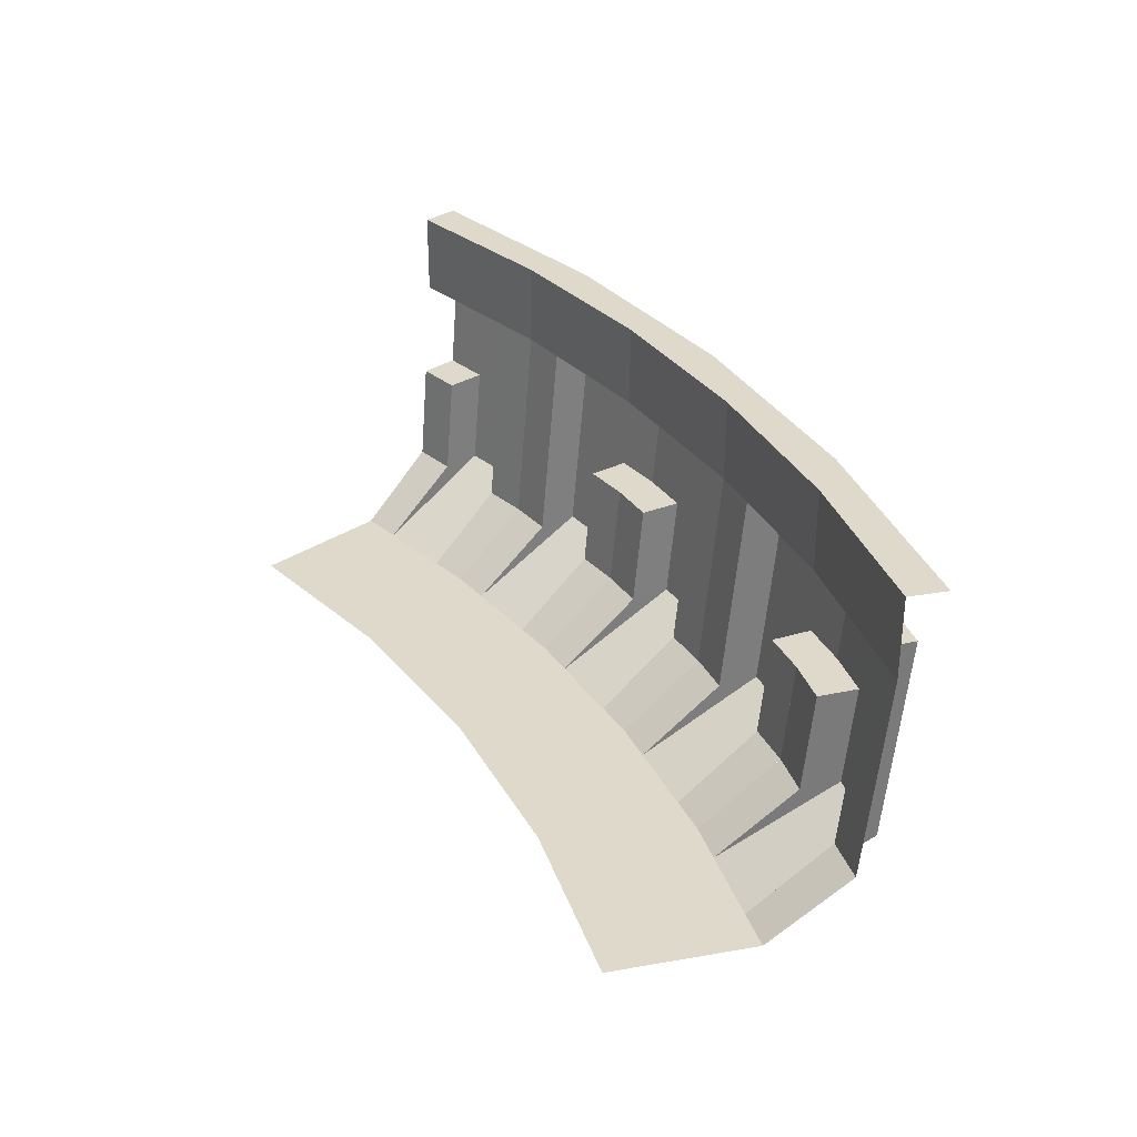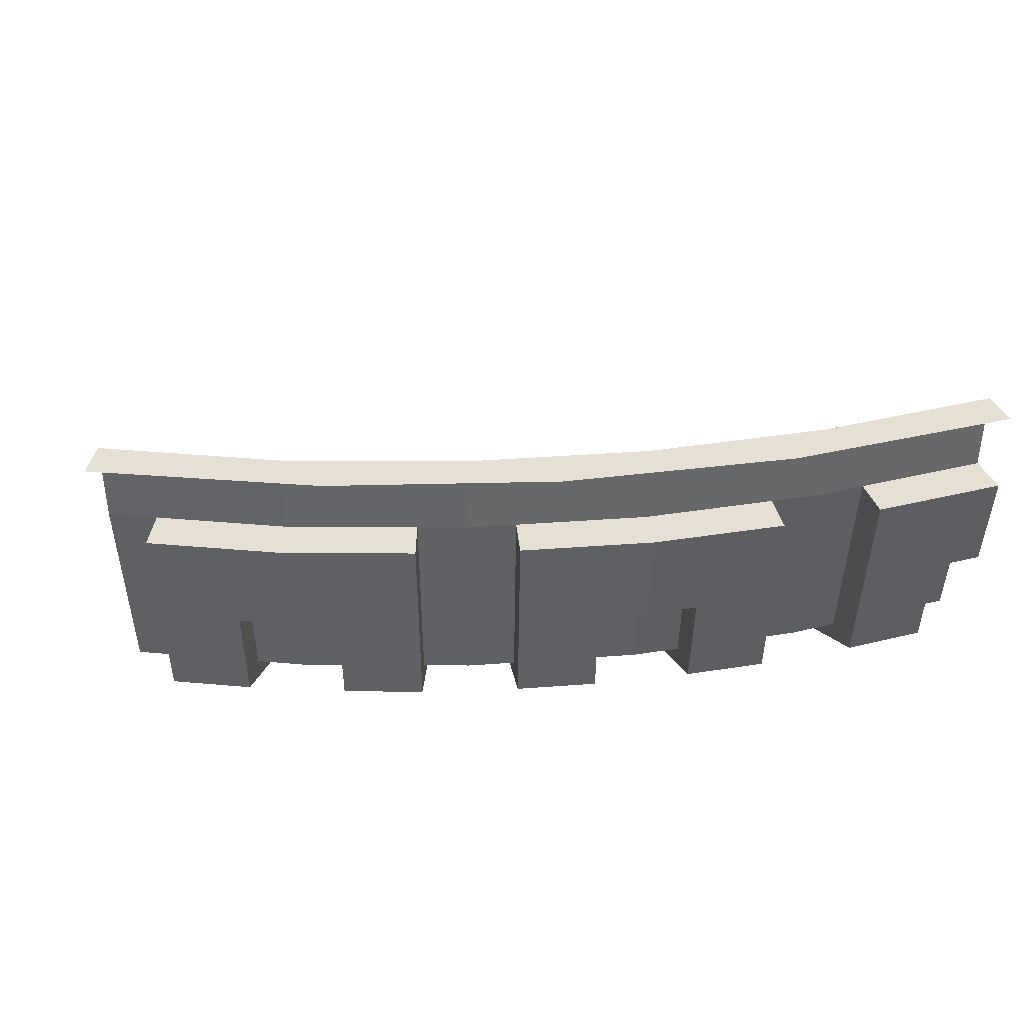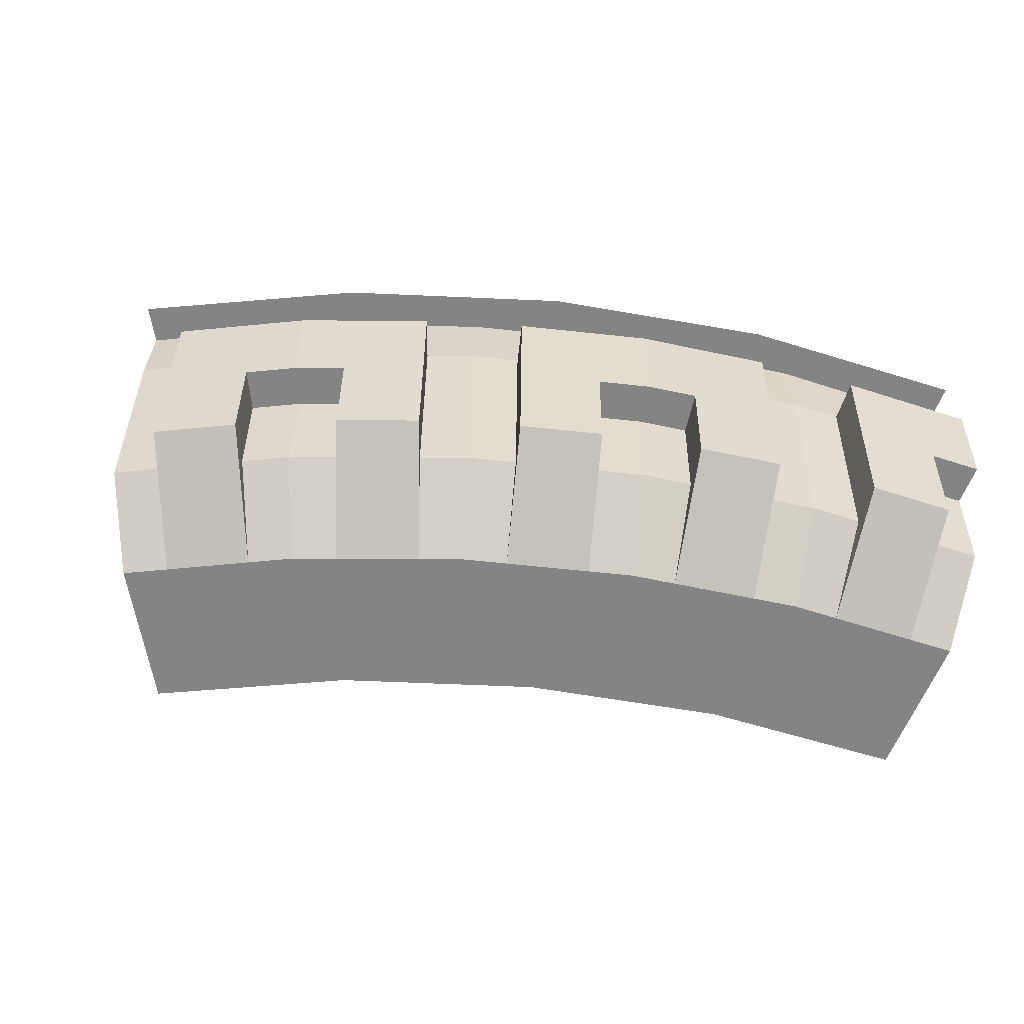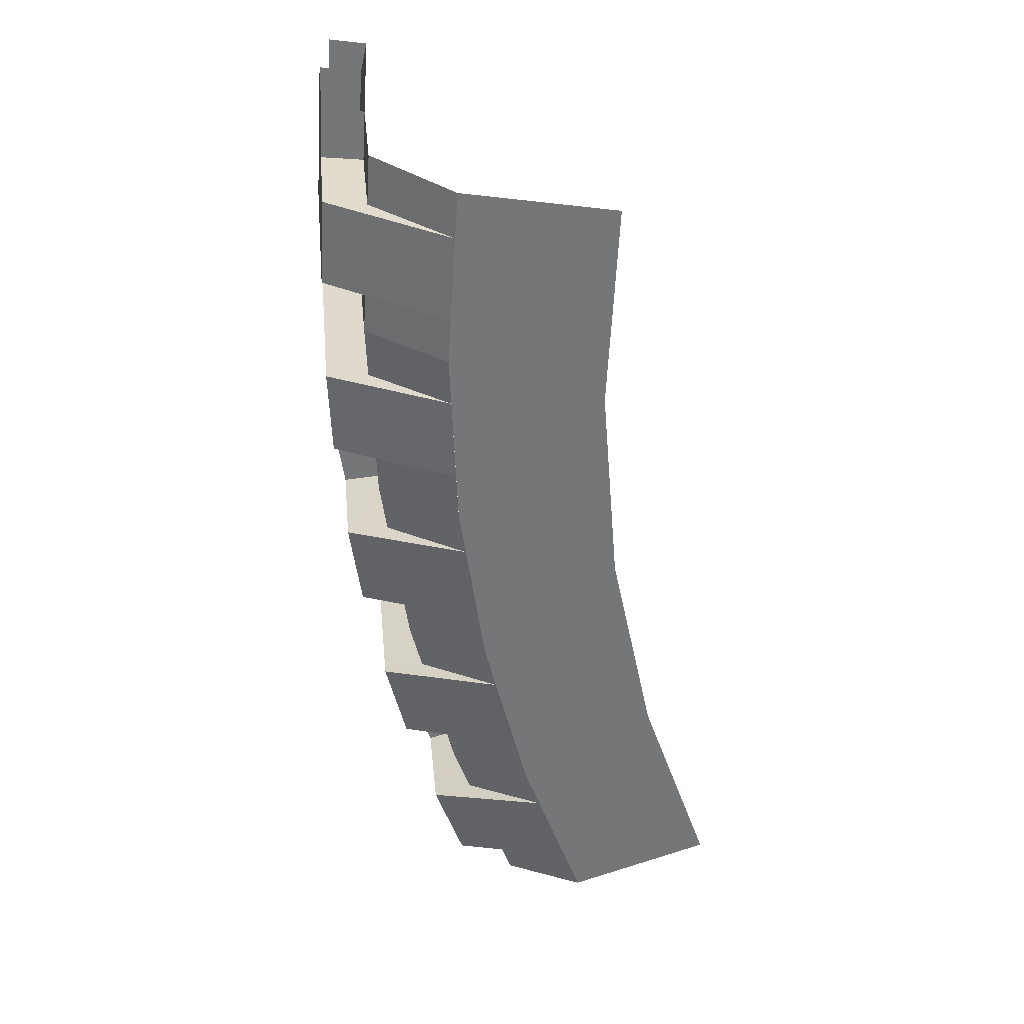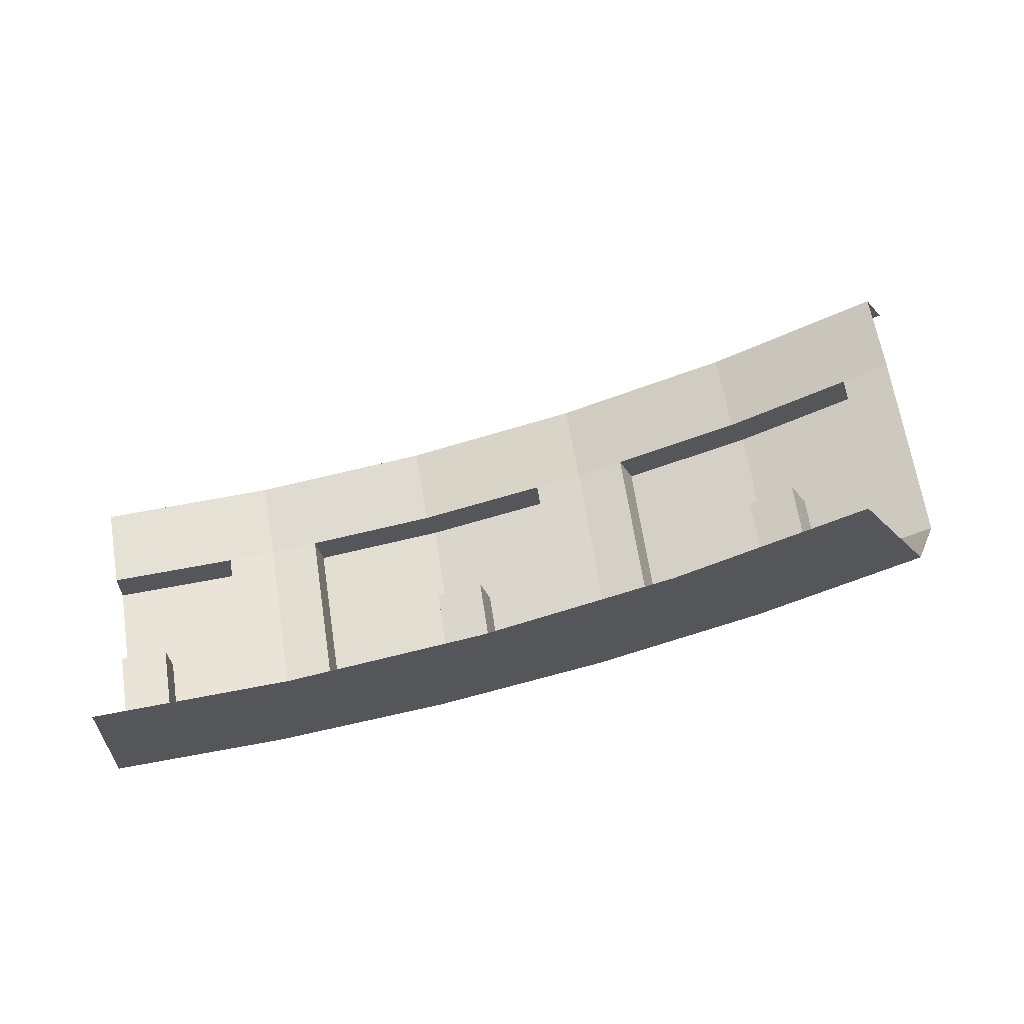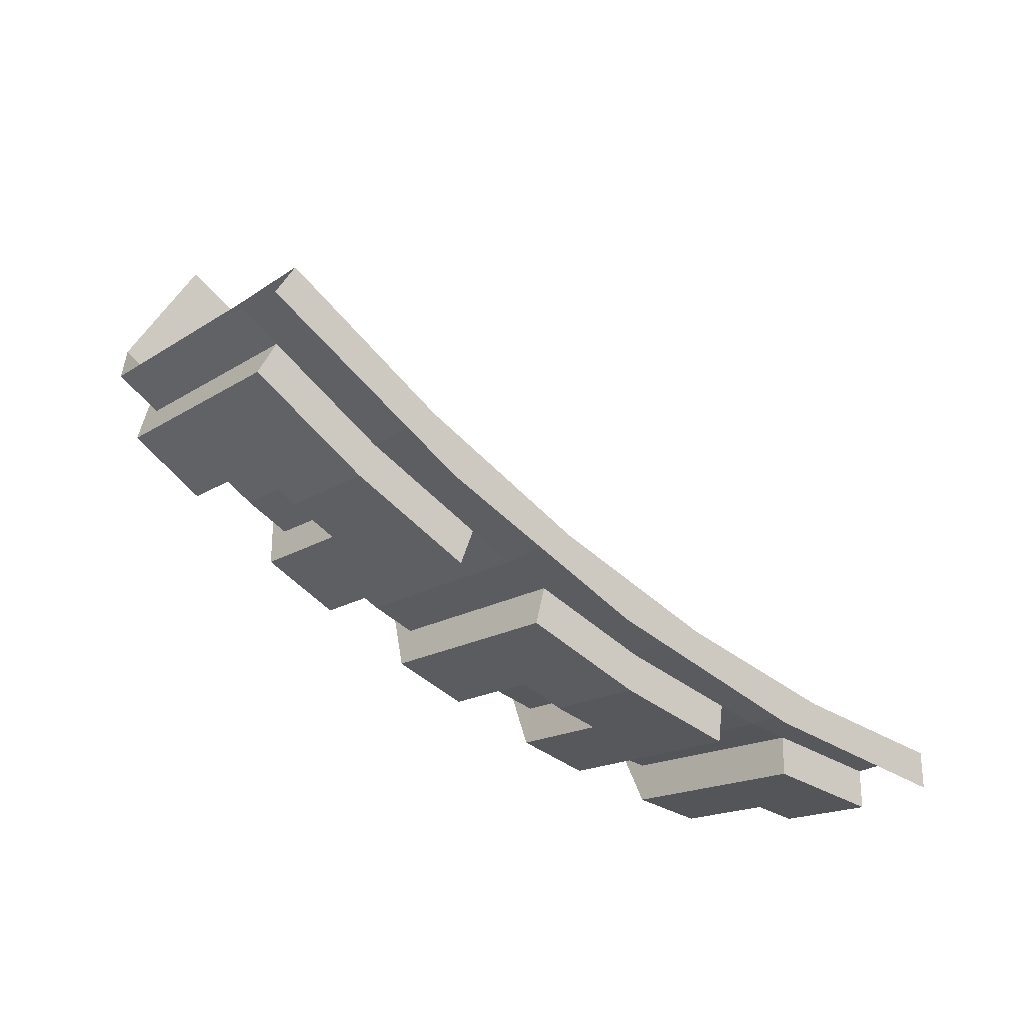
<metadata>
{"format":"obj","ext":"obj","renderer":"f3d","projection":"perspective","resolution":1024,"background":"white","views":[{"elev":31.8,"azim":-133.7,"up":"+Z"},{"elev":38.1,"azim":-20.5,"up":"+Z"},{"elev":-61.5,"azim":-21.3,"up":"+Z"},{"elev":-56.7,"azim":83.3,"up":"+Z"},{"elev":62.8,"azim":170.3,"up":"+Y"},{"elev":-26.4,"azim":-43.4,"up":"+Y"}]}
</metadata>
<code>
v -0.317 -4.139 -2.2
v -0.3223 -4.239 -2.2
v -0.3249 -4.289 -1.7
v -0.3196 -4.189 -1.7
v -0.1187 -4.175 -1.95
v -0.1239 -4.274 -1.95
v -0.1226 -4.249 -2.2
v -0.1173 -4.15 -2.2
v -0.1239 -4.274 -1.95
v -0.3249 -4.289 -1.7
v -0.3223 -4.239 -2.2
v -0.1226 -4.249 -2.2
v -0.1069 -3.95 -2.35
v -0.1226 -4.249 -2.2
v -0.3223 -4.239 -2.2
v -0.3066 -3.939 -2.35
v -0.1173 -4.15 -2.2
v -0.1226 -4.249 -2.2
v -0.1069 -3.95 -2.35
v -0.3066 -3.939 -2.35
v -0.3223 -4.239 -2.2
v -0.317 -4.139 -2.2
v -0.4396 -4.183 -1.5
v -0.4396 -4.183 -1.7
v -0.3196 -4.189 -1.7
v -0.3196 -4.189 -1.5
v 0 -4.206 -1.7
v 0 -4.206 -1.5
v -0.3196 -4.189 -1.5
v -0.3196 -4.189 -1.7
v 0 -4.306 -1.7
v 0 -4.206 -1.7
v -0.3196 -4.189 -1.7
v -0.3249 -4.289 -1.7
v 0 -4.181 -1.95
v 0 -4.281 -1.95
v -0.1239 -4.274 -1.95
v -0.1187 -4.175 -1.95
v 0 -4.281 -1.95
v 0 -4.306 -1.7
v -0.3249 -4.289 -1.7
v -0.1239 -4.274 -1.95
v -0.4396 -4.183 -1.7
v -0.4344 -4.133 -2.2
v -0.317 -4.139 -2.2
v -0.3196 -4.189 -1.7
v -0.4344 -4.133 -2.2
v -0.4134 -3.934 -2.35
v -0.3066 -3.939 -2.35
v -0.317 -4.139 -2.2
v 0 -3.955 -2.35
v 0 -4.156 -2.2
v -0.1173 -4.15 -2.2
v -0.1069 -3.95 -2.35
v 0 -4.156 -2.2
v 0 -4.181 -1.95
v -0.1187 -4.175 -1.95
v -0.1173 -4.15 -2.2
v -0.5583 -4.164 -1.7
v -0.5739 -4.263 -1.7
v -0.5661 -4.213 -2.2
v -0.5504 -4.115 -2.2
v -0.748 -4.083 -2.2
v -0.7636 -4.182 -2.2
v -0.7675 -4.207 -1.95
v -0.7519 -4.108 -1.95
v -0.7636 -4.182 -2.2
v -0.5661 -4.213 -2.2
v -0.5739 -4.263 -1.7
v -0.7675 -4.207 -1.95
v -0.5192 -3.917 -2.35
v -0.5661 -4.213 -2.2
v -0.7636 -4.182 -2.2
v -0.7167 -3.886 -2.35
v -0.7167 -3.886 -2.35
v -0.7636 -4.182 -2.2
v -0.748 -4.083 -2.2
v -0.5504 -4.115 -2.2
v -0.5661 -4.213 -2.2
v -0.5192 -3.917 -2.35
v -0.5583 -4.164 -1.5
v -0.5583 -4.164 -1.7
v -0.4396 -4.183 -1.7
v -0.4396 -4.183 -1.5
v -0.5583 -4.164 -1.7
v -0.5583 -4.164 -1.5
v -0.8744 -4.114 -1.5
v -0.8744 -4.114 -1.7
v -0.5739 -4.263 -1.7
v -0.5583 -4.164 -1.7
v -0.8744 -4.114 -1.7
v -0.8952 -4.212 -1.7
v -0.7519 -4.108 -1.95
v -0.7675 -4.207 -1.95
v -0.8901 -4.187 -1.95
v -0.8692 -4.089 -1.95
v -0.7675 -4.207 -1.95
v -0.5739 -4.263 -1.7
v -0.8952 -4.212 -1.7
v -0.8901 -4.187 -1.95
v -0.5583 -4.164 -1.7
v -0.5504 -4.115 -2.2
v -0.4344 -4.133 -2.2
v -0.4396 -4.183 -1.7
v -0.5504 -4.115 -2.2
v -0.5192 -3.917 -2.35
v -0.4134 -3.934 -2.35
v -0.4344 -4.133 -2.2
v -0.7167 -3.886 -2.35
v -0.748 -4.083 -2.2
v -0.864 -4.065 -2.2
v -0.8224 -3.869 -2.35
v -0.748 -4.083 -2.2
v -0.7519 -4.108 -1.95
v -0.8692 -4.089 -1.95
v -0.864 -4.065 -2.2
v -1.171 -3.983 -2.2
v -1.197 -4.079 -2.2
v -1.21 -4.128 -1.7
v -1.184 -4.031 -1.7
v -0.984 -4.059 -1.95
v -1.01 -4.155 -1.95
v -1.003 -4.131 -2.2
v -0.9775 -4.034 -2.2
v -1.01 -4.155 -1.95
v -1.21 -4.128 -1.7
v -1.197 -4.079 -2.2
v -1.003 -4.131 -2.2
v -0.9257 -3.841 -2.35
v -1.003 -4.131 -2.2
v -1.197 -4.079 -2.2
v -1.119 -3.789 -2.35
v -0.9775 -4.034 -2.2
v -1.003 -4.131 -2.2
v -0.9257 -3.841 -2.35
v -1.119 -3.789 -2.35
v -1.197 -4.079 -2.2
v -1.171 -3.983 -2.2
v -1.3 -4 -1.5
v -1.3 -4 -1.7
v -1.184 -4.031 -1.7
v -1.184 -4.031 -1.5
v -0.8744 -4.114 -1.7
v -0.8744 -4.114 -1.5
v -1.184 -4.031 -1.5
v -1.184 -4.031 -1.7
v -0.8952 -4.212 -1.7
v -0.8744 -4.114 -1.7
v -1.184 -4.031 -1.7
v -1.21 -4.128 -1.7
v -0.8692 -4.089 -1.95
v -0.8901 -4.187 -1.95
v -1.01 -4.155 -1.95
v -0.984 -4.059 -1.95
v -0.8901 -4.187 -1.95
v -0.8952 -4.212 -1.7
v -1.21 -4.128 -1.7
v -1.01 -4.155 -1.95
v -1.3 -4 -1.7
v -1.284 -3.952 -2.2
v -1.171 -3.983 -2.2
v -1.184 -4.031 -1.7
v -1.284 -3.952 -2.2
v -1.222 -3.762 -2.35
v -1.119 -3.789 -2.35
v -1.171 -3.983 -2.2
v -0.8224 -3.869 -2.35
v -0.864 -4.065 -2.2
v -0.9775 -4.034 -2.2
v -0.9257 -3.841 -2.35
v -0.864 -4.065 -2.2
v -0.8692 -4.089 -1.95
v -0.984 -4.059 -1.95
v -0.9775 -4.034 -2.2
v -1.412 -3.957 -1.7
v -1.448 -4.05 -1.7
v -1.43 -4.004 -2.2
v -1.394 -3.91 -2.2
v -1.581 -3.838 -2.2
v -1.616 -3.932 -2.2
v -1.625 -3.955 -1.95
v -1.59 -3.862 -1.95
v -1.616 -3.932 -2.2
v -1.43 -4.004 -2.2
v -1.448 -4.05 -1.7
v -1.625 -3.955 -1.95
v -1.322 -3.723 -2.35
v -1.43 -4.004 -2.2
v -1.616 -3.932 -2.2
v -1.509 -3.652 -2.35
v -1.509 -3.652 -2.35
v -1.616 -3.932 -2.2
v -1.581 -3.838 -2.2
v -1.394 -3.91 -2.2
v -1.43 -4.004 -2.2
v -1.322 -3.723 -2.35
v -1.412 -3.957 -1.5
v -1.412 -3.957 -1.7
v -1.3 -4 -1.7
v -1.3 -4 -1.5
v -1.412 -3.957 -1.7
v -1.412 -3.957 -1.5
v -1.711 -3.842 -1.5
v -1.711 -3.842 -1.7
v -1.448 -4.05 -1.7
v -1.412 -3.957 -1.7
v -1.711 -3.842 -1.7
v -1.751 -3.934 -1.7
v -1.59 -3.862 -1.95
v -1.625 -3.955 -1.95
v -1.741 -3.911 -1.95
v -1.7 -3.819 -1.95
v -1.625 -3.955 -1.95
v -1.448 -4.05 -1.7
v -1.751 -3.934 -1.7
v -1.741 -3.911 -1.95
v -1.412 -3.957 -1.7
v -1.394 -3.91 -2.2
v -1.284 -3.952 -2.2
v -1.3 -4 -1.7
v -1.394 -3.91 -2.2
v -1.322 -3.723 -2.35
v -1.222 -3.762 -2.35
v -1.284 -3.952 -2.2
v -1.509 -3.652 -2.35
v -1.581 -3.838 -2.2
v -1.69 -3.796 -2.2
v -1.609 -3.613 -2.35
v -1.581 -3.838 -2.2
v -1.59 -3.862 -1.95
v -1.7 -3.819 -1.95
v -1.69 -3.796 -2.2
v -1.973 -3.652 -2.2
v -2.019 -3.741 -2.2
v -2.041 -3.786 -1.7
v -1.996 -3.697 -1.7
v -1.806 -3.765 -1.95
v -1.852 -3.854 -1.95
v -1.84 -3.832 -2.2
v -1.795 -3.743 -2.2
v -1.852 -3.854 -1.95
v -2.041 -3.786 -1.7
v -2.019 -3.741 -2.2
v -1.84 -3.832 -2.2
v -1.704 -3.565 -2.35
v -1.84 -3.832 -2.2
v -2.019 -3.741 -2.2
v -1.882 -3.474 -2.35
v -1.795 -3.743 -2.2
v -1.84 -3.832 -2.2
v -1.704 -3.565 -2.35
v -1.882 -3.474 -2.35
v -2.019 -3.741 -2.2
v -1.973 -3.652 -2.2
v -2.103 -3.642 -1.5
v -2.103 -3.642 -1.7
v -1.996 -3.697 -1.7
v -1.996 -3.697 -1.5
v -1.711 -3.842 -1.7
v -1.711 -3.842 -1.5
v -1.996 -3.697 -1.5
v -1.996 -3.697 -1.7
v -1.751 -3.934 -1.7
v -1.711 -3.842 -1.7
v -1.996 -3.697 -1.7
v -2.041 -3.786 -1.7
v -1.7 -3.819 -1.95
v -1.741 -3.911 -1.95
v -1.852 -3.854 -1.95
v -1.806 -3.765 -1.95
v -1.741 -3.911 -1.95
v -1.751 -3.934 -1.7
v -2.041 -3.786 -1.7
v -1.852 -3.854 -1.95
v -2.103 -3.642 -1.7
v -2.078 -3.599 -2.2
v -1.973 -3.652 -2.2
v -1.996 -3.697 -1.7
v -2.078 -3.599 -2.2
v -1.978 -3.425 -2.35
v -1.882 -3.474 -2.35
v -1.973 -3.652 -2.2
v -1.609 -3.613 -2.35
v -1.69 -3.796 -2.2
v -1.795 -3.743 -2.2
v -1.704 -3.565 -2.35
v -1.69 -3.796 -2.2
v -1.7 -3.819 -1.95
v -1.806 -3.765 -1.95
v -1.795 -3.743 -2.2
v -0.4396 -4.183 -1.5
v 0 -4.206 -1.5
v 0 -4.3 -1.5
v -0.5612 -4.263 -1.5
v -0.8744 -4.114 -1.5
v -0.4396 -4.183 -1.5
v -0.5612 -4.263 -1.5
v -1.113 -4.153 -1.5
v -1.3 -4 -1.5
v -0.8744 -4.114 -1.5
v -1.113 -4.153 -1.5
v -1.646 -3.973 -1.5
v -1.711 -3.842 -1.5
v -1.3 -4 -1.5
v -1.646 -3.973 -1.5
v -2.15 -3.724 -1.5
v -1.711 -3.842 -1.5
v -2.15 -3.724 -1.5
v -2.103 -3.642 -1.5
v -0.4698 -3.569 -2.35
v 0 -3.6 -2.35
v 0 -3.955 -2.35
v -0.4134 -3.934 -2.35
v -0.9317 -3.477 -2.35
v -0.4698 -3.569 -2.35
v -0.4134 -3.934 -2.35
v -0.8224 -3.869 -2.35
v -1.378 -3.326 -2.35
v -0.9317 -3.477 -2.35
v -0.8224 -3.869 -2.35
v -1.222 -3.762 -2.35
v -1.8 -3.118 -2.35
v -1.378 -3.326 -2.35
v -1.222 -3.762 -2.35
v -1.609 -3.613 -2.35
v -1.978 -3.425 -2.35
v -1.8 -3.118 -2.35
v -1.609 -3.613 -2.35
g mesh7112431
f 1 2 3
f 3 4 1
f 5 6 7
f 7 8 5
f 9 10 11
f 11 12 9
f 13 14 15
f 15 16 13
f 17 18 19
f 20 21 22
f 23 24 25
f 25 26 23
f 27 28 29
f 29 30 27
f 31 32 33
f 33 34 31
f 35 36 37
f 37 38 35
f 39 40 41
f 41 42 39
f 43 44 45
f 45 46 43
f 47 48 49
f 49 50 47
f 51 52 53
f 53 54 51
f 55 56 57
f 57 58 55
f 59 60 61
f 61 62 59
f 63 64 65
f 65 66 63
f 67 68 69
f 69 70 67
f 71 72 73
f 73 74 71
f 75 76 77
f 78 79 80
f 81 82 83
f 83 84 81
f 85 86 87
f 87 88 85
f 89 90 91
f 91 92 89
f 93 94 95
f 95 96 93
f 97 98 99
f 99 100 97
f 101 102 103
f 103 104 101
f 105 106 107
f 107 108 105
f 109 110 111
f 111 112 109
f 113 114 115
f 115 116 113
f 117 118 119
f 119 120 117
f 121 122 123
f 123 124 121
f 125 126 127
f 127 128 125
f 129 130 131
f 131 132 129
f 133 134 135
f 136 137 138
f 139 140 141
f 141 142 139
f 143 144 145
f 145 146 143
f 147 148 149
f 149 150 147
f 151 152 153
f 153 154 151
f 155 156 157
f 157 158 155
f 159 160 161
f 161 162 159
f 163 164 165
f 165 166 163
f 167 168 169
f 169 170 167
f 171 172 173
f 173 174 171
f 175 176 177
f 177 178 175
f 179 180 181
f 181 182 179
f 183 184 185
f 185 186 183
f 187 188 189
f 189 190 187
f 191 192 193
f 194 195 196
f 197 198 199
f 199 200 197
f 201 202 203
f 203 204 201
f 205 206 207
f 207 208 205
f 209 210 211
f 211 212 209
f 213 214 215
f 215 216 213
f 217 218 219
f 219 220 217
f 221 222 223
f 223 224 221
f 225 226 227
f 227 228 225
f 229 230 231
f 231 232 229
f 233 234 235
f 235 236 233
f 237 238 239
f 239 240 237
f 241 242 243
f 243 244 241
f 245 246 247
f 247 248 245
f 249 250 251
f 252 253 254
f 255 256 257
f 257 258 255
f 259 260 261
f 261 262 259
f 263 264 265
f 265 266 263
f 267 268 269
f 269 270 267
f 271 272 273
f 273 274 271
f 275 276 277
f 277 278 275
f 279 280 281
f 281 282 279
f 283 284 285
f 285 286 283
f 287 288 289
f 289 290 287
f 291 292 293
f 293 294 291
f 295 296 297
f 297 298 295
f 299 300 301
f 301 302 299
f 303 304 305
f 305 306 303
f 307 308 309
f 310 311 312
f 312 313 310
f 314 315 316
f 316 317 314
f 318 319 320
f 320 321 318
f 322 323 324
f 324 325 322
f 326 327 328

</code>
